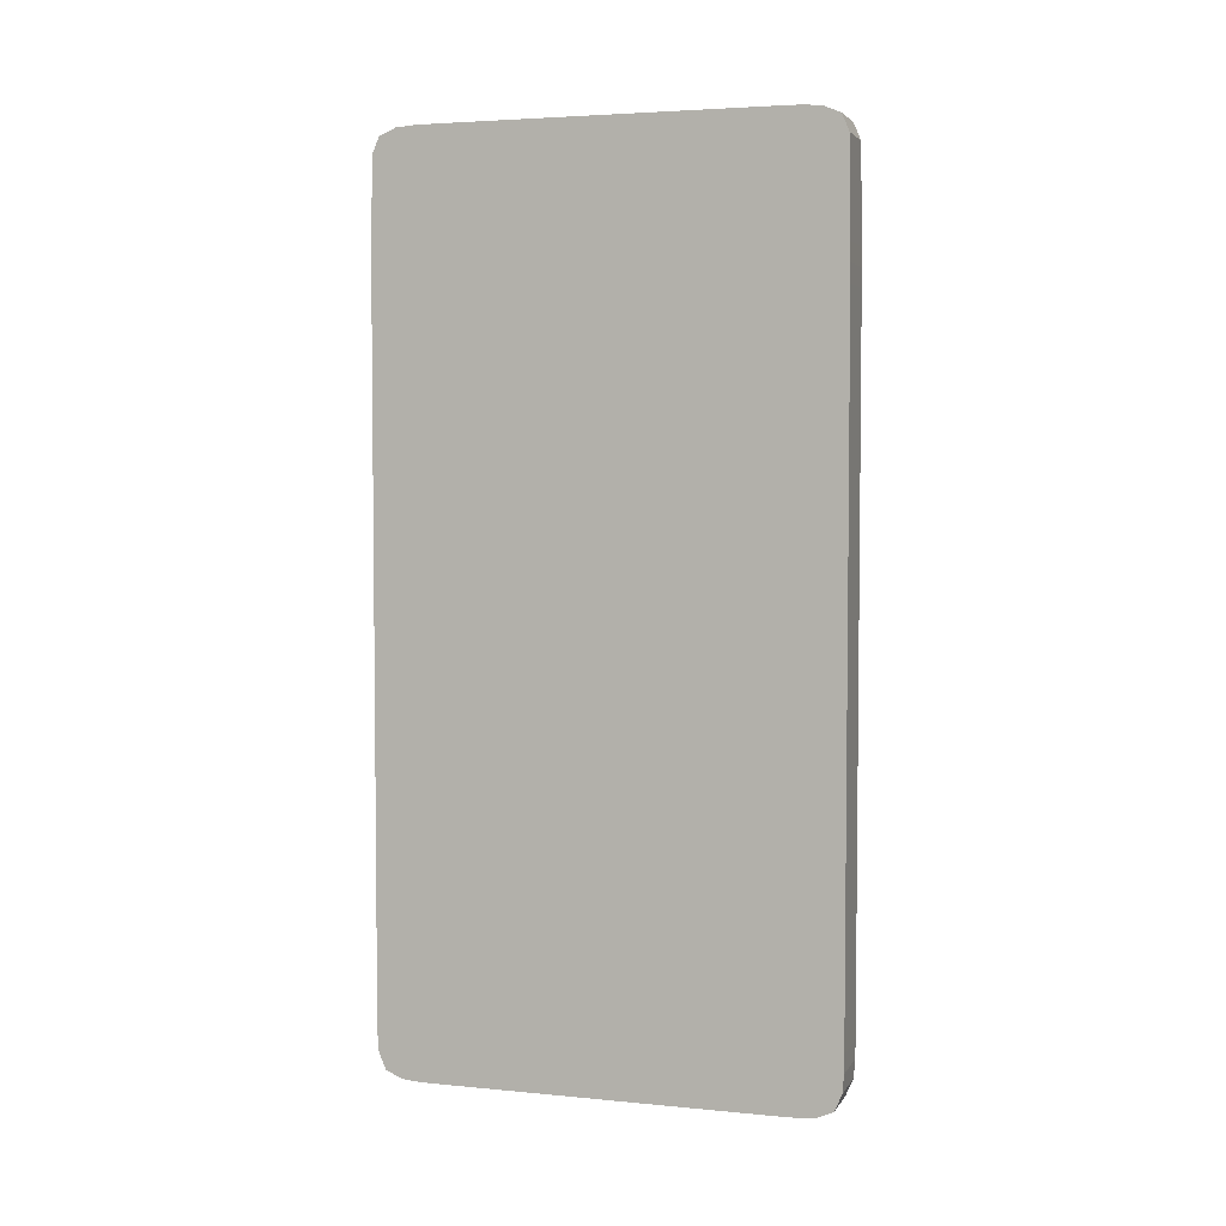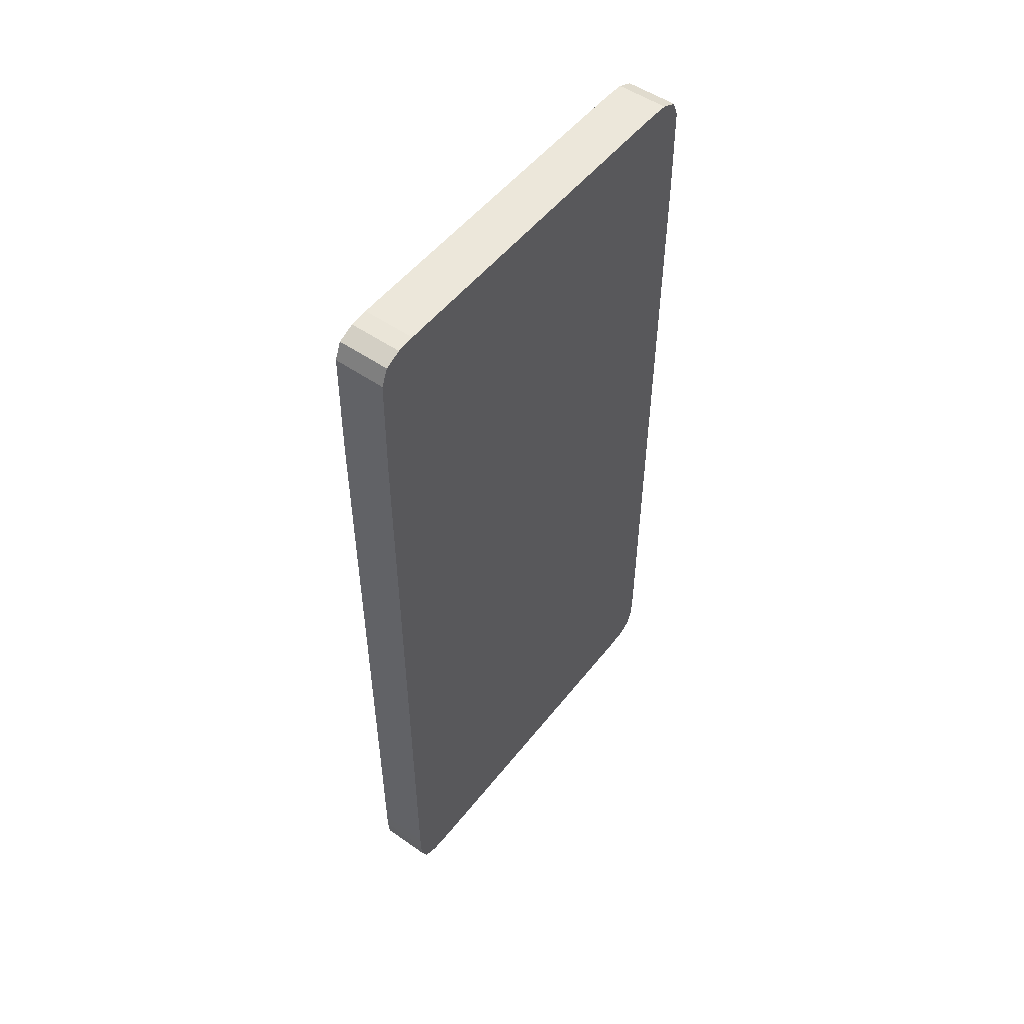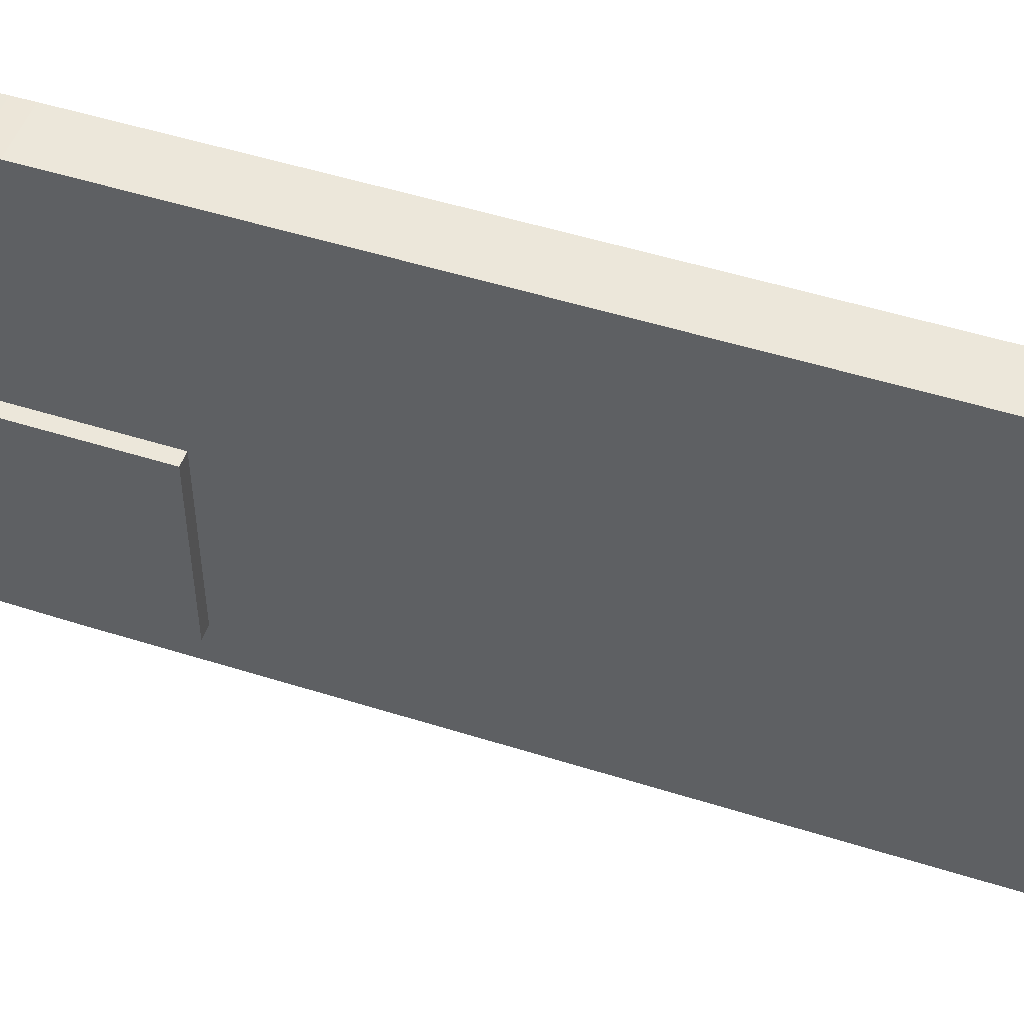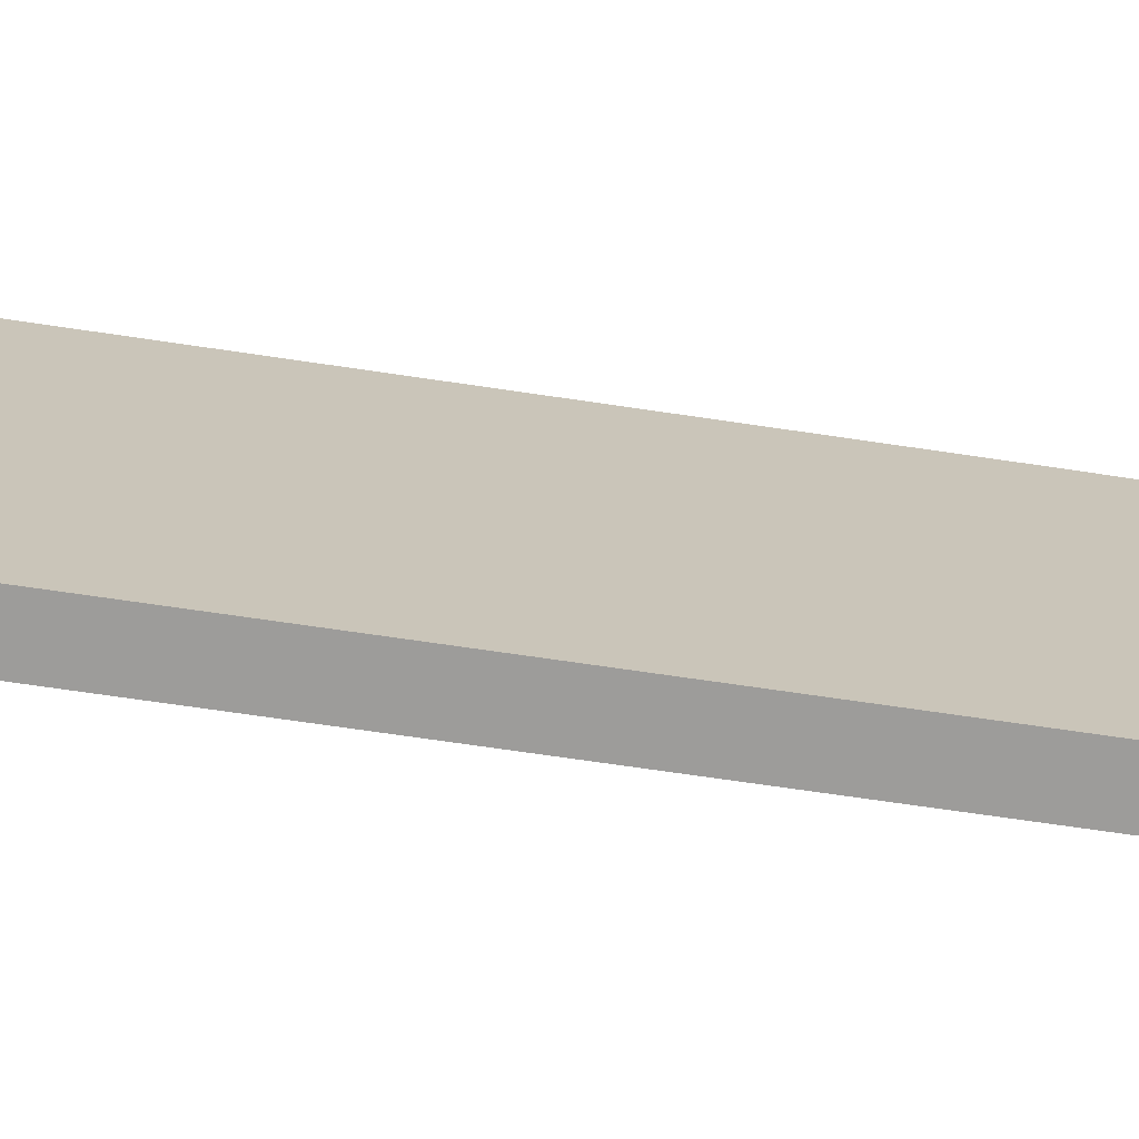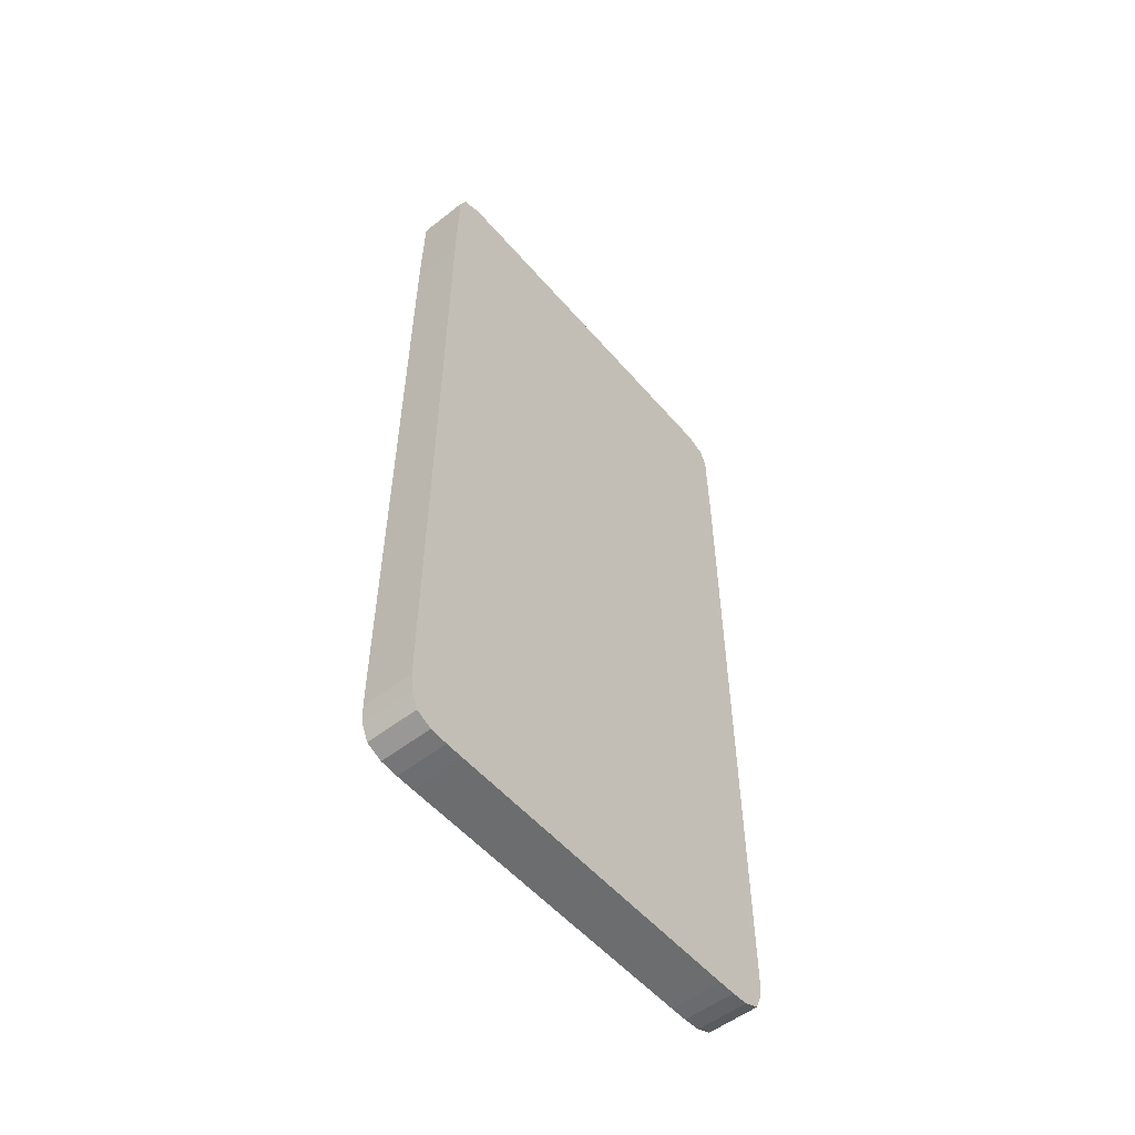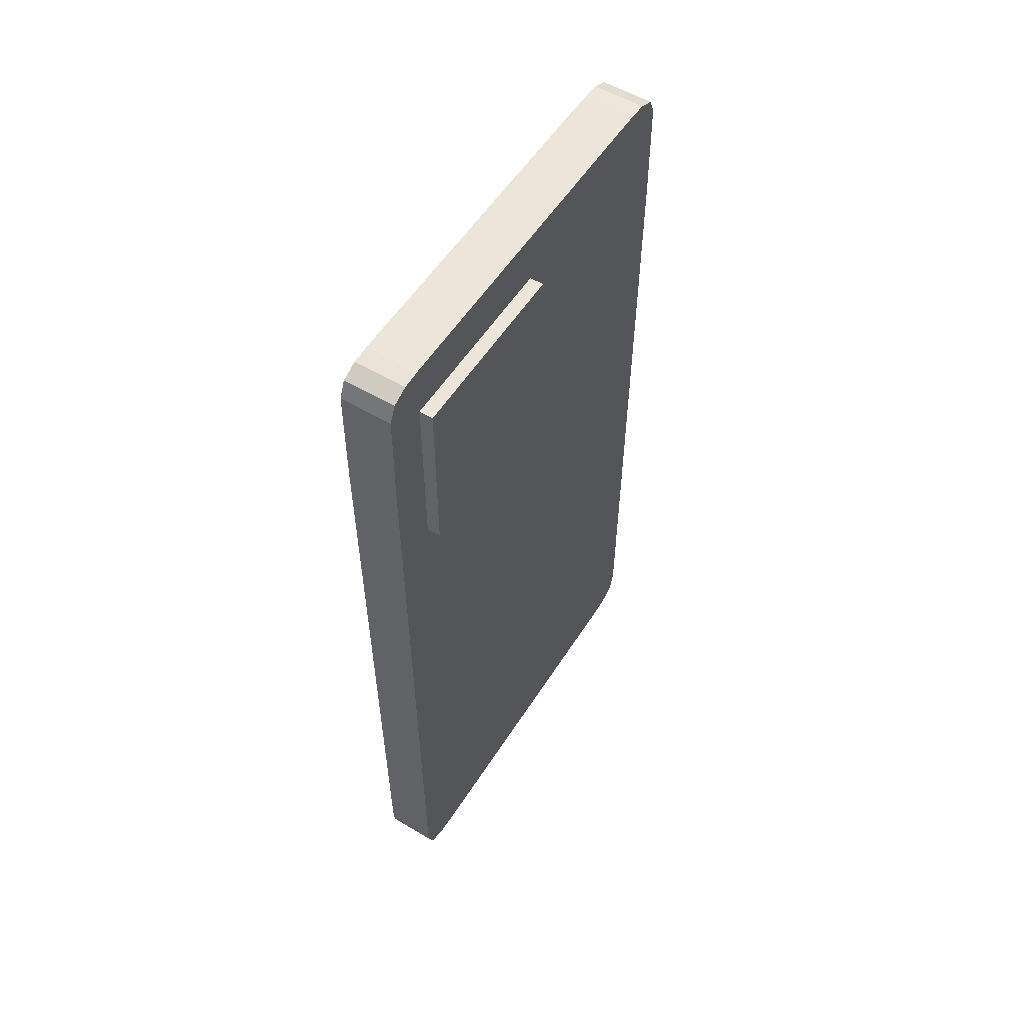
<metadata>
{"format":"obj","ext":"obj","renderer":"f3d","projection":"perspective","resolution":1024,"background":"white","views":[{"elev":4.0,"azim":107.6,"up":"+Y"},{"elev":51.8,"azim":37.0,"up":"+Y"},{"elev":50.6,"azim":-70.9,"up":"+Z"},{"elev":-70.3,"azim":81.6,"up":"+Z"},{"elev":-53.9,"azim":39.7,"up":"+Y"},{"elev":55.5,"azim":-147.9,"up":"+Y"}]}
</metadata>
<code>
o Cube
v -0.02693 3.273 -1.053
v -0.02693 4.121 -0.5364
v -0.02693 3.353 -1.053
v -0.02693 3.434 -1.053
v -0.02693 3.515 -1.053
v -0.02693 3.595 -1.052
v -0.02693 4.008 -1.046
v -0.02693 4.082 -1.014
v -0.02693 4.114 -0.9396
v -0.02693 4.12 -0.8591
v -0.02693 4.121 -0.7784
v -0.02693 4.121 -0.6978
v -0.02693 4.121 -0.6171
v -0.02693 0.1503 -0.5364
v -0.02693 0.6666 -1.053
v -0.02693 0.1503 -0.6171
v -0.02693 0.1503 -0.6978
v -0.02693 0.1504 -0.7784
v -0.02693 0.1512 -0.8591
v -0.02693 0.1573 -0.9396
v -0.02693 0.1894 -1.014
v -0.02693 0.2634 -1.046
v -0.02693 0.3439 -1.052
v -0.02693 0.4245 -1.053
v -0.02693 0.5052 -1.053
v -0.02693 0.5859 -1.053
v -0.02693 4.121 0.431
v -0.02693 3.273 0.9473
v -0.02693 4.121 0.5117
v -0.02693 4.121 0.5923
v -0.02693 4.121 0.673
v -0.02693 4.12 0.7537
v -0.02693 4.114 0.8341
v -0.02693 4.082 0.9082
v -0.02693 4.008 0.9403
v -0.02693 3.595 0.9463
v -0.02693 3.515 0.9472
v -0.02693 3.434 0.9473
v -0.02693 3.353 0.9473
v -0.02693 0.6666 0.9473
v -0.02693 0.1503 0.431
v -0.02693 0.5859 0.9473
v -0.02693 0.5052 0.9473
v -0.02693 0.4245 0.9472
v -0.02693 0.3439 0.9463
v -0.02693 0.2634 0.9403
v -0.02693 0.1894 0.9082
v -0.02693 0.1573 0.8341
v -0.02693 0.1512 0.7537
v -0.02693 0.1504 0.673
v -0.02693 0.1503 0.5923
v -0.02693 0.1503 0.5117
v -0.2561 4.121 -0.5364
v -0.2561 3.273 -1.053
v -0.2561 4.121 -0.6171
v -0.2561 4.121 -0.6978
v -0.2561 4.121 -0.7784
v -0.2561 4.12 -0.8591
v -0.2561 4.114 -0.9396
v -0.2561 4.082 -1.014
v -0.2561 4.008 -1.046
v -0.2561 3.595 -1.052
v -0.2561 3.515 -1.053
v -0.2561 3.434 -1.053
v -0.2561 3.353 -1.053
v -0.2561 0.6666 -1.053
v -0.2561 0.1503 -0.5364
v -0.2561 0.5859 -1.053
v -0.2561 0.5052 -1.053
v -0.2561 0.4245 -1.053
v -0.2561 0.3439 -1.052
v -0.2561 0.2634 -1.046
v -0.2561 0.1894 -1.014
v -0.2561 0.1573 -0.9396
v -0.2561 0.1512 -0.8591
v -0.2561 0.1504 -0.7784
v -0.2561 0.1503 -0.6978
v -0.2561 0.1503 -0.6171
v -0.2561 3.273 0.9473
v -0.2561 4.121 0.431
v -0.2561 3.353 0.9473
v -0.2561 3.434 0.9473
v -0.2561 3.515 0.9472
v -0.2561 3.595 0.9463
v -0.2561 4.008 0.9403
v -0.2561 4.082 0.9082
v -0.2561 4.114 0.8341
v -0.2561 4.12 0.7537
v -0.2561 4.121 0.673
v -0.2561 4.121 0.5923
v -0.2561 4.121 0.5117
v -0.2561 0.1503 0.431
v -0.2561 0.6666 0.9473
v -0.2561 0.1503 0.5117
v -0.2561 0.1503 0.5923
v -0.2561 0.1504 0.673
v -0.2561 0.1512 0.7537
v -0.2561 0.1573 0.8341
v -0.2561 0.1894 0.9082
v -0.2561 0.2634 0.9403
v -0.2561 0.3439 0.9463
v -0.2561 0.4245 0.9472
v -0.2561 0.5052 0.9473
v -0.2561 0.5859 0.9473
f 67 14 41 92
f 92 94 95 96 97 98 99 100 101 102 103 104 93 79 81 82 83 84 85 86 87 88 89 90 91 80 53 55 56 57 58 59 60 61 62 63 64 65 54 66 68 69 70 71 72 73 74 75 76 77 78 67
f 40 28 79 93
f 2 53 80 27
f 14 16 17 18 19 20 21 22 23 24 25 26 15 1 3 4 5 6 7 8 9 10 11 12 13 2 27 29 30 31 32 33 34 35 36 37 38 39 28 40 42 43 44 45 46 47 48 49 50 51 52 41
f 14 67 78 16
f 16 78 77 17
f 17 77 76 18
f 18 76 75 19
f 19 75 74 20
f 20 74 73 21
f 21 73 72 22
f 22 72 71 23
f 23 71 70 24
f 24 70 69 25
f 25 69 68 26
f 26 68 66 15
f 27 80 91 29
f 29 91 90 30
f 30 90 89 31
f 31 89 88 32
f 32 88 87 33
f 33 87 86 34
f 34 86 85 35
f 35 85 84 36
f 36 84 83 37
f 37 83 82 38
f 38 82 81 39
f 39 81 79 28
f 92 41 52 94
f 94 52 51 95
f 95 51 50 96
f 96 50 49 97
f 97 49 48 98
f 98 48 47 99
f 99 47 46 100
f 100 46 45 101
f 101 45 44 102
f 102 44 43 103
f 103 43 42 104
f 104 42 40 93
f 53 2 13 55
f 55 13 12 56
f 56 12 11 57
f 57 11 10 58
f 58 10 9 59
f 59 9 8 60
f 60 8 7 61
f 61 7 6 62
f 62 6 5 63
f 63 5 4 64
f 64 4 3 65
f 65 3 1 54
f 66 54 1 15
o Circle
v 0 3.906 -0.1028
v 0 3.916 -0.1018
v 0 3.926 -0.09895
v 0 3.934 -0.09433
v 0 3.942 -0.08811
v 0 3.948 -0.08053
v 0 3.953 -0.07189
v 0 3.956 -0.06251
v 0 3.956 -0.05275
v 0 3.956 -0.043
v 0 3.953 -0.03362
v 0 3.948 -0.02497
v 0 3.942 -0.0174
v 0 3.934 -0.01118
v 0 3.926 -0.006558
v 0 3.916 -0.003713
v 0 3.906 -0.002752
v -0 3.897 -0.003713
v -0 3.887 -0.006558
v -0 3.879 -0.01118
v -0 3.871 -0.0174
v -0 3.865 -0.02497
v -0 3.86 -0.03362
v -0 3.857 -0.043
v -0 3.856 -0.05275
v -0 3.857 -0.06251
v -0 3.86 -0.07189
v -0 3.865 -0.08053
v -0 3.871 -0.08811
v -0 3.879 -0.09433
v -0 3.887 -0.09895
v -0 3.897 -0.1018
f 106 107 108 109 110 111 112 113 114 115 116 117 118 119 120 121 122 123 124 125 126 127 128 129 130 131 132 133 134 135 136 105
o Cube.001
v -0.3165 3.075 -0.05454
v -0.3165 3.883 -0.05454
v -0.3165 3.075 -0.8625
v -0.3165 3.883 -0.8625
v -0.2556 3.075 -0.05454
v -0.2556 3.883 -0.05454
v -0.2556 3.075 -0.8625
v -0.2556 3.883 -0.8625
v -0.3165 3.883 -0.8625
v -0.3165 3.075 -0.8625
v -0.2556 3.075 -0.8625
v -0.2556 3.883 -0.8625
v -0.2556 3.075 -0.05454
v -0.2556 3.883 -0.05454
f 137 138 145 146
f 139 140 148 147
f 147 148 150 149
f 141 142 138 137
f 146 143 141 137
f 144 145 138 142
f 146 145 140 139
f 143 146 139 147
f 145 144 148 140
f 141 143 147 149
f 144 142 150 148
f 142 141 149 150
o Circle.001
v 0.005251 3.906 -0.09994
v 0.005251 3.915 -0.09909
v 0.005251 3.923 -0.09658
v 0.005251 3.931 -0.09251
v 0.005251 3.937 -0.08703
v 0.005251 3.943 -0.08035
v 0.005251 3.947 -0.07274
v 0.005251 3.949 -0.06447
v 0.005251 3.95 -0.05588
v 0.005251 3.949 -0.04728
v 0.005251 3.947 -0.03901
v 0.005251 3.943 -0.0314
v 0.005251 3.937 -0.02472
v 0.005251 3.931 -0.01924
v 0.005251 3.923 -0.01517
v 0.005251 3.915 -0.01266
v 0.005251 3.906 -0.01181
v 0.005251 3.897 -0.01266
v 0.005251 3.889 -0.01517
v 0.005251 3.882 -0.01924
v 0.005251 3.875 -0.02472
v 0.005251 3.869 -0.0314
v 0.005251 3.865 -0.03901
v 0.005251 3.863 -0.04728
v 0.005251 3.862 -0.05588
v 0.005251 3.863 -0.06447
v 0.005251 3.865 -0.07274
v 0.005251 3.869 -0.08035
v 0.005251 3.875 -0.08703
v 0.005251 3.882 -0.09251
v 0.005251 3.889 -0.09658
v 0.005251 3.897 -0.09909
f 152 153 154 155 156 157 158 159 160 161 162 163 164 165 166 167 168 169 170 171 172 173 174 175 176 177 178 179 180 181 182 151
o Circle.002
v -0.3394 3.664 -0.7563
v -0.3394 3.692 -0.7535
v -0.3394 3.719 -0.7452
v -0.3394 3.744 -0.7317
v -0.3394 3.767 -0.7136
v -0.3394 3.785 -0.6916
v -0.3394 3.798 -0.6664
v -0.3394 3.806 -0.6391
v -0.3394 3.809 -0.6107
v -0.3394 3.806 -0.5823
v -0.3394 3.798 -0.5549
v -0.3394 3.785 -0.5298
v -0.3394 3.767 -0.5077
v -0.3394 3.744 -0.4896
v -0.3394 3.719 -0.4761
v -0.3394 3.692 -0.4678
v -0.3394 3.664 -0.465
v -0.3394 3.635 -0.4678
v -0.3394 3.608 -0.4761
v -0.3394 3.583 -0.4896
v -0.3394 3.561 -0.5077
v -0.3394 3.543 -0.5298
v -0.3394 3.529 -0.5549
v -0.3394 3.521 -0.5823
v -0.3394 3.518 -0.6107
v -0.3394 3.521 -0.6391
v -0.3394 3.529 -0.6664
v -0.3394 3.543 -0.6916
v -0.3394 3.561 -0.7136
v -0.3394 3.583 -0.7317
v -0.3394 3.608 -0.7452
v -0.3394 3.635 -0.7535
f 184 185 186 187 188 189 190 191 192 193 194 195 196 197 198 199 200 201 202 203 204 205 206 207 208 209 210 211 212 213 214 183
o Circle.003
v -0.3394 3.477 -0.4279
v -0.3394 3.506 -0.4251
v -0.3394 3.533 -0.4169
v -0.3394 3.558 -0.4034
v -0.3394 3.58 -0.3853
v -0.3394 3.598 -0.3632
v -0.3394 3.612 -0.338
v -0.3394 3.62 -0.3107
v -0.3394 3.623 -0.2823
v -0.3394 3.62 -0.2539
v -0.3394 3.612 -0.2266
v -0.3394 3.598 -0.2014
v -0.3394 3.58 -0.1794
v -0.3394 3.558 -0.1612
v -0.3394 3.533 -0.1478
v -0.3394 3.506 -0.1395
v -0.3394 3.477 -0.1367
v -0.3394 3.449 -0.1395
v -0.3394 3.422 -0.1478
v -0.3394 3.396 -0.1612
v -0.3394 3.374 -0.1794
v -0.3394 3.356 -0.2014
v -0.3394 3.343 -0.2266
v -0.3394 3.335 -0.2539
v -0.3394 3.332 -0.2823
v -0.3394 3.335 -0.3107
v -0.3394 3.343 -0.338
v -0.3394 3.356 -0.3632
v -0.3394 3.374 -0.3853
v -0.3394 3.396 -0.4034
v -0.3394 3.422 -0.4169
v -0.3394 3.449 -0.4251
f 216 217 218 219 220 221 222 223 224 225 226 227 228 229 230 231 232 233 234 235 236 237 238 239 240 241 242 243 244 245 246 215
o Circle.004
v -0.3394 3.312 -0.7563
v -0.3394 3.341 -0.7535
v -0.3394 3.368 -0.7452
v -0.3394 3.393 -0.7317
v -0.3394 3.415 -0.7136
v -0.3394 3.433 -0.6916
v -0.3394 3.447 -0.6664
v -0.3394 3.455 -0.6391
v -0.3394 3.458 -0.6107
v -0.3394 3.455 -0.5823
v -0.3394 3.447 -0.5549
v -0.3394 3.433 -0.5298
v -0.3394 3.415 -0.5077
v -0.3394 3.393 -0.4896
v -0.3394 3.368 -0.4761
v -0.3394 3.341 -0.4678
v -0.3394 3.312 -0.465
v -0.3394 3.284 -0.4678
v -0.3394 3.256 -0.4761
v -0.3394 3.231 -0.4896
v -0.3394 3.209 -0.5077
v -0.3394 3.191 -0.5298
v -0.3394 3.178 -0.5549
v -0.3394 3.169 -0.5823
v -0.3394 3.167 -0.6107
v -0.3394 3.169 -0.6391
v -0.3394 3.178 -0.6664
v -0.3394 3.191 -0.6916
v -0.3394 3.209 -0.7136
v -0.3394 3.231 -0.7317
v -0.3394 3.256 -0.7452
v -0.3394 3.284 -0.7535
f 248 249 250 251 252 253 254 255 256 257 258 259 260 261 262 263 264 265 266 267 268 269 270 271 272 273 274 275 276 277 278 247

</code>
